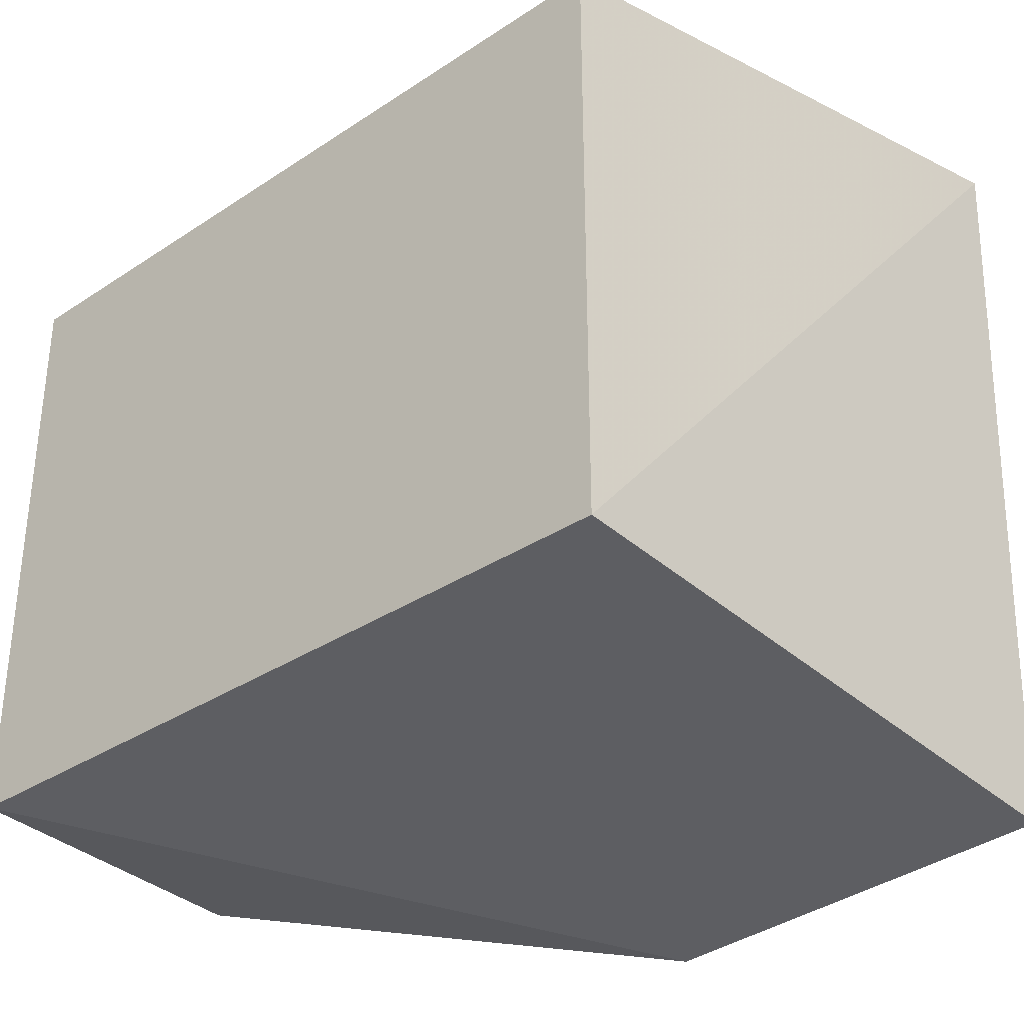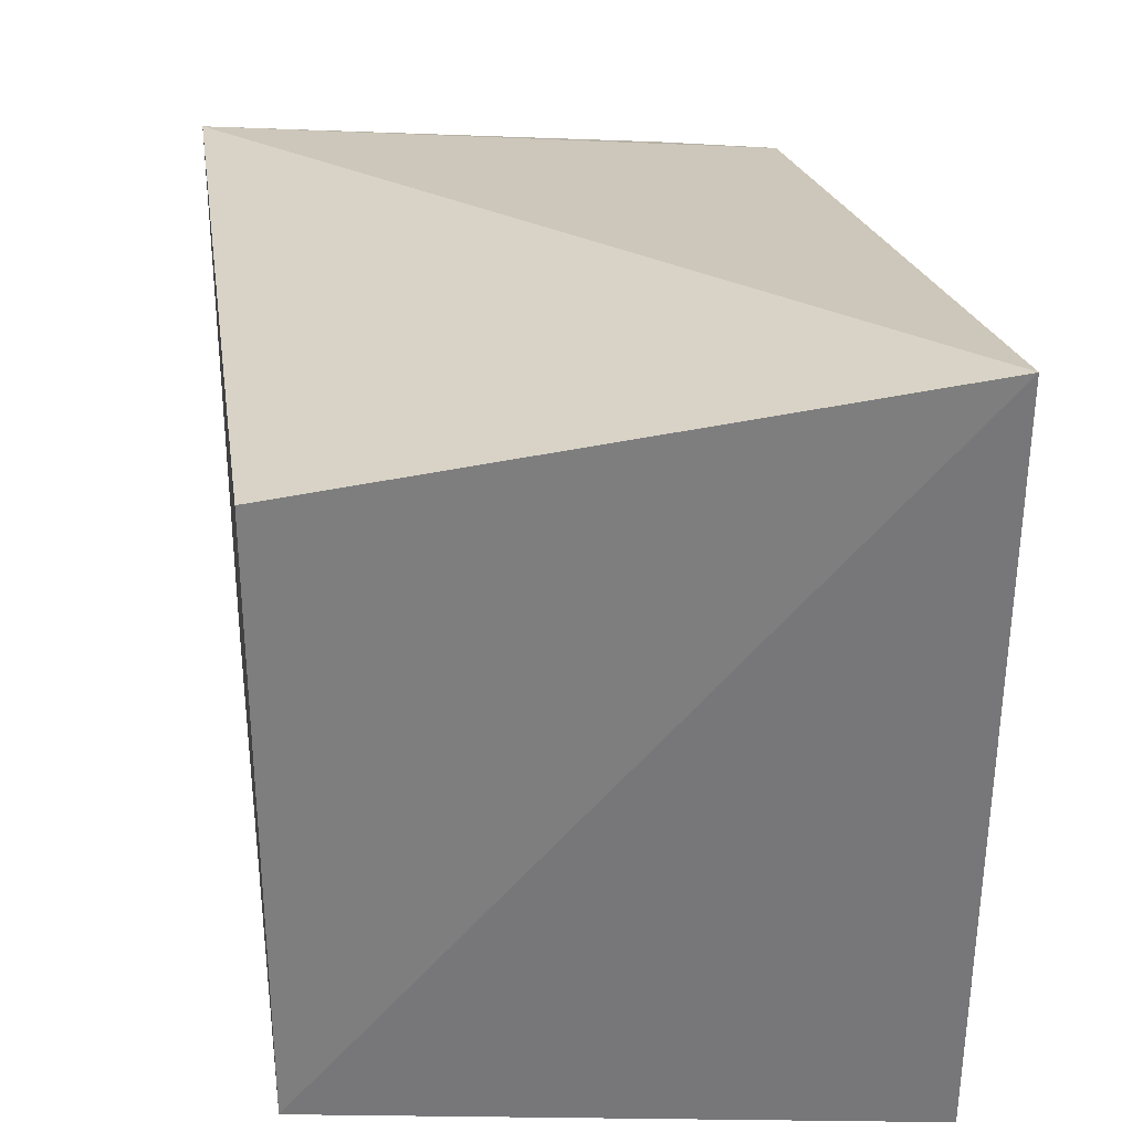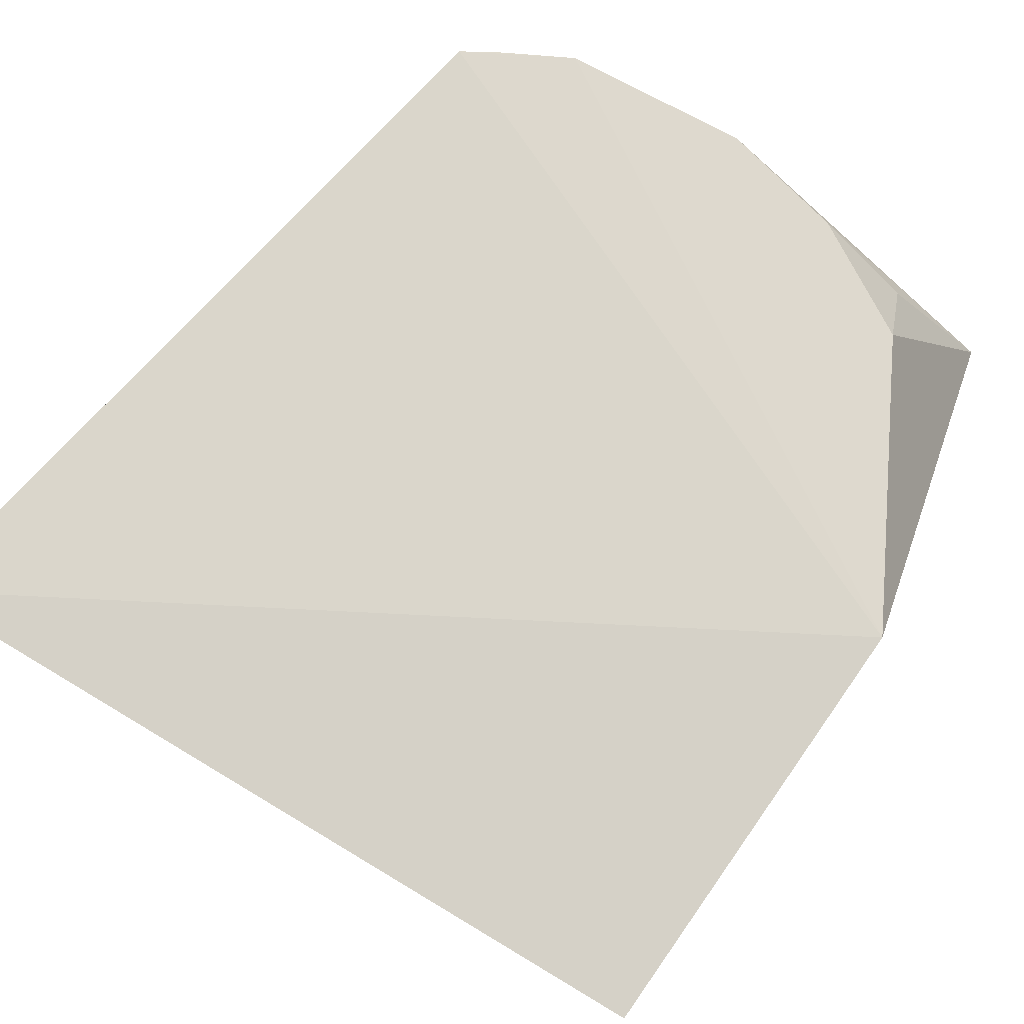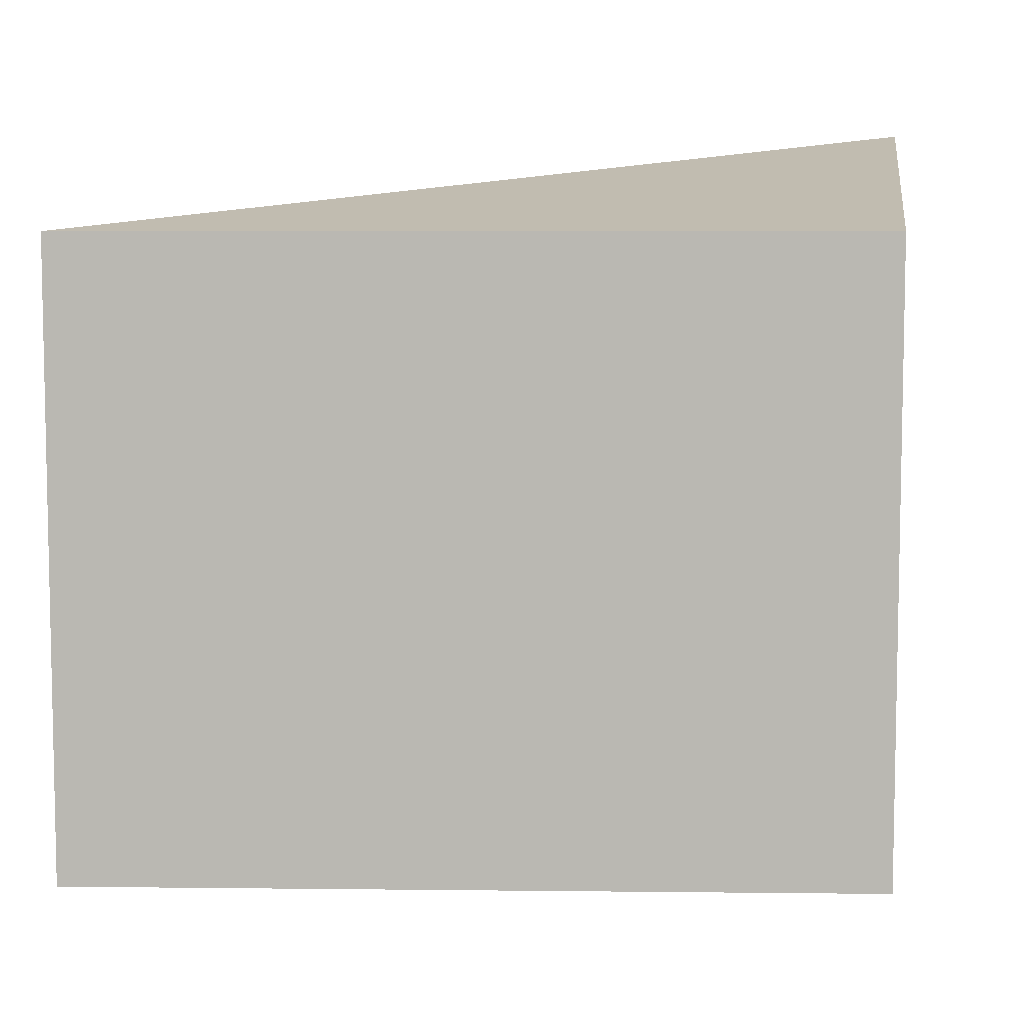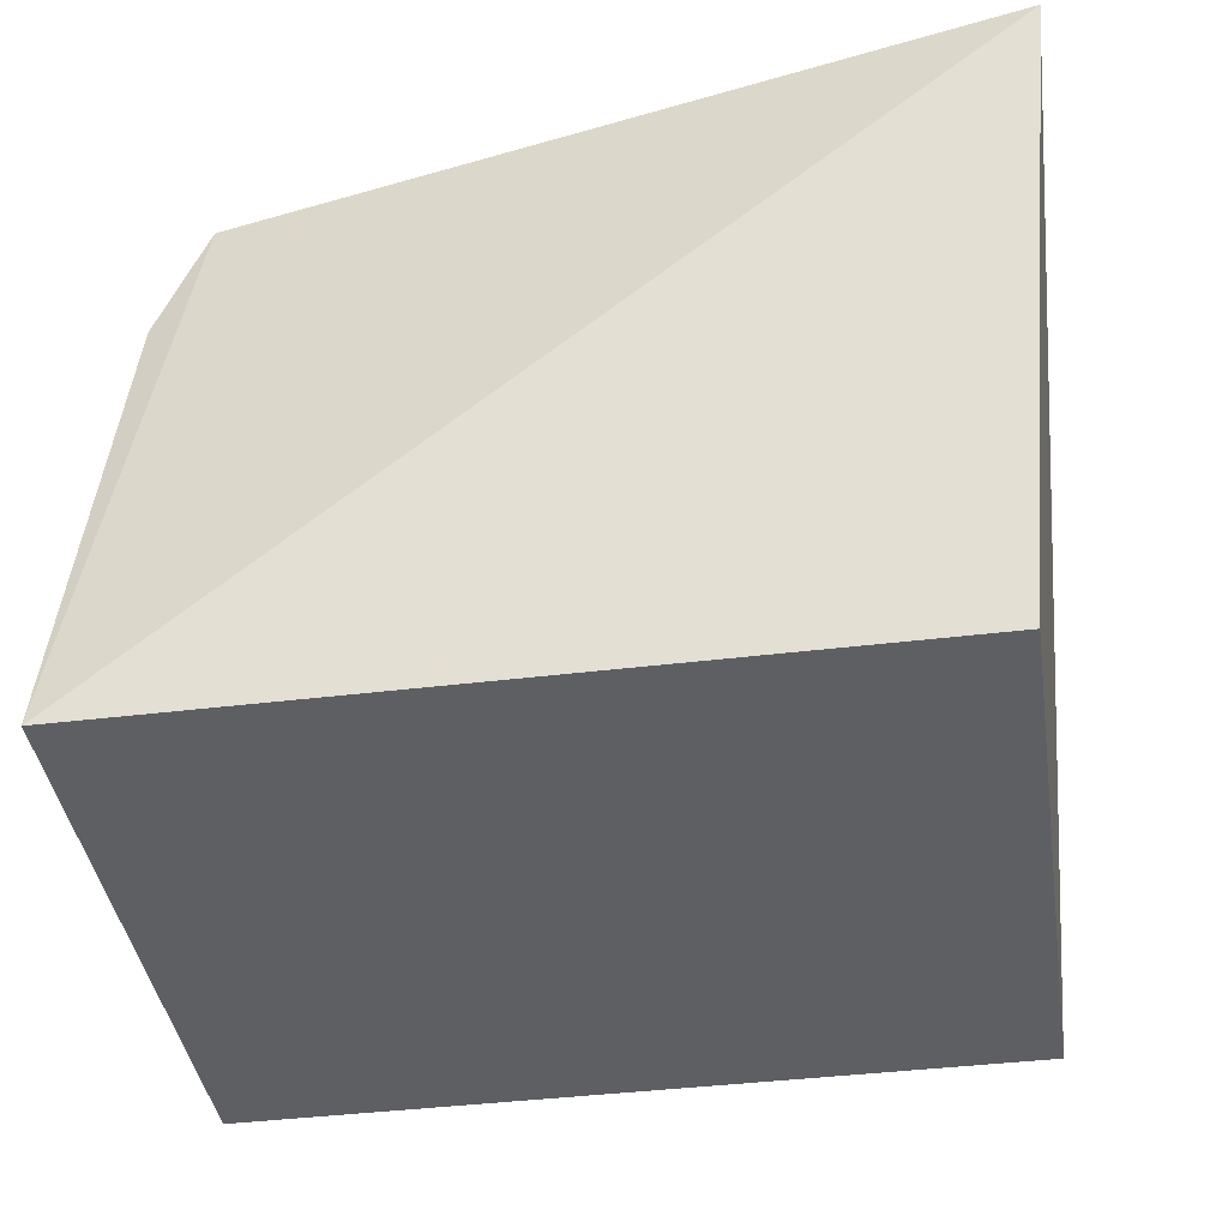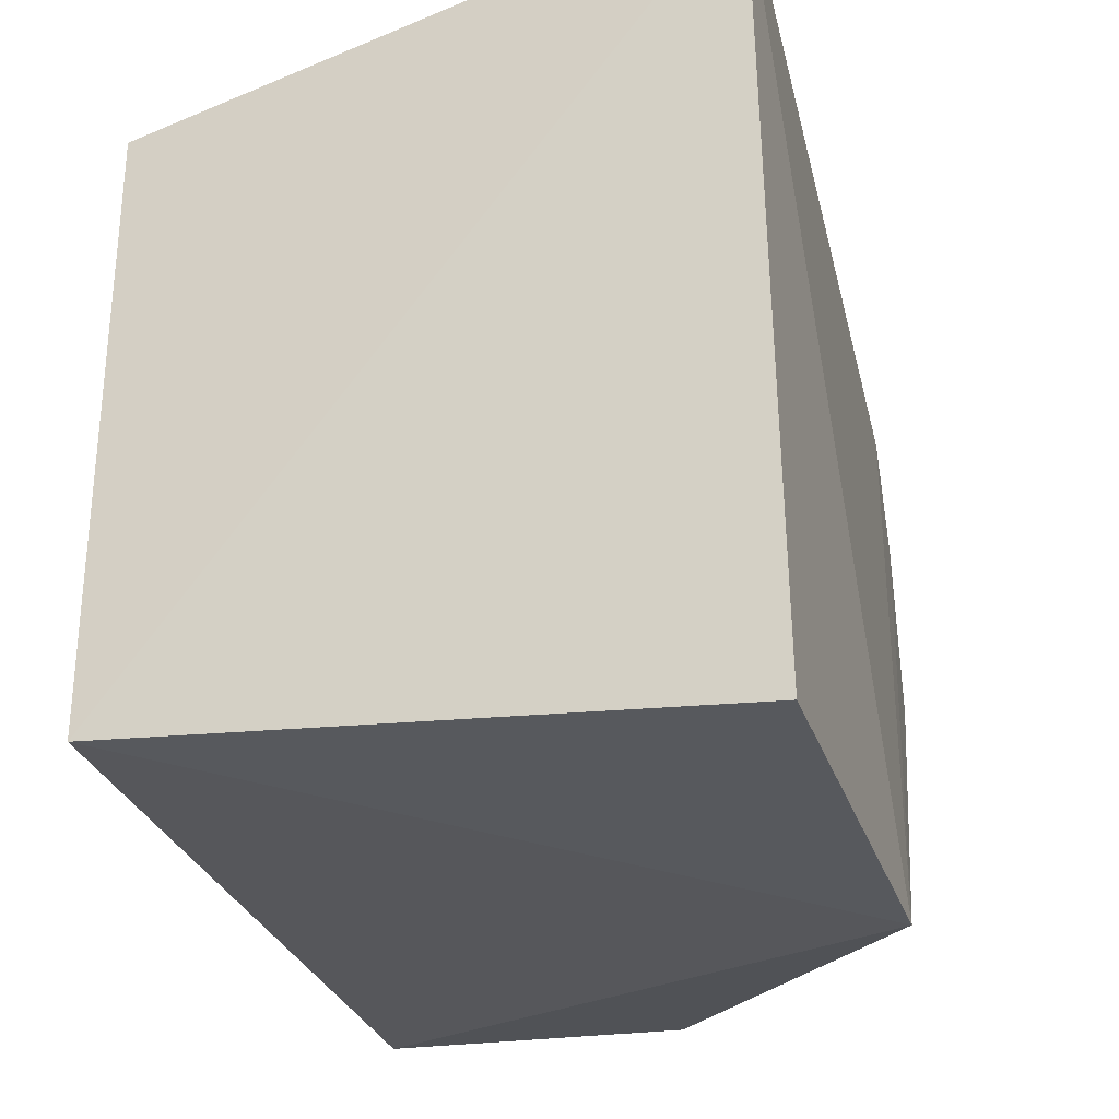
<metadata>
{"format":"obj","ext":"obj","renderer":"f3d","projection":"perspective","resolution":1024,"background":"white","views":[{"elev":-33.7,"azim":-138.0,"up":"+Y"},{"elev":30.8,"azim":-98.4,"up":"+Y"},{"elev":77.7,"azim":-56.8,"up":"+Z"},{"elev":7.3,"azim":-178.2,"up":"+Y"},{"elev":-40.3,"azim":-171.4,"up":"+Z"},{"elev":-29.5,"azim":-73.4,"up":"+Y"}]}
</metadata>
<code>
v -0.01584 -0.1812 0.2817
v 0.1556 -0.1469 0.007576
v 0.1243 0.1007 0.2595
v -0.2207 0.1702 0.2759
v -0.1929 -0.1469 0.007576
v 0.1556 0.1258 0.007576
v 0.1134 0.1174 0.2611
v 0.138 -0.1067 0.2222
v -0.2064 -0.1749 0.2778
v -0.1929 0.1258 0.007576
v 0.1468 -0.01006 0.2609
v 0.1364 0.1142 0.2107
v 0.1592 -0.1504 0.1469
v 0.1397 0.07188 0.2602
v 0.1088 -0.1159 0.2545
v 0.1375 -0.06431 0.2545
f 5 2 1
f 6 2 5
f 7 4 1
f 7 6 4
f 9 5 1
f 9 1 4
f 9 4 5
f 10 6 5
f 10 5 4
f 10 4 6
f 12 7 3
f 12 6 7
f 13 1 2
f 13 2 6
f 13 6 11
f 14 7 1
f 14 1 11
f 14 3 7
f 14 12 3
f 14 11 6
f 14 6 12
f 15 11 1
f 15 13 8
f 15 1 13
f 16 13 11
f 16 8 13
f 16 15 8
f 16 11 15

</code>
